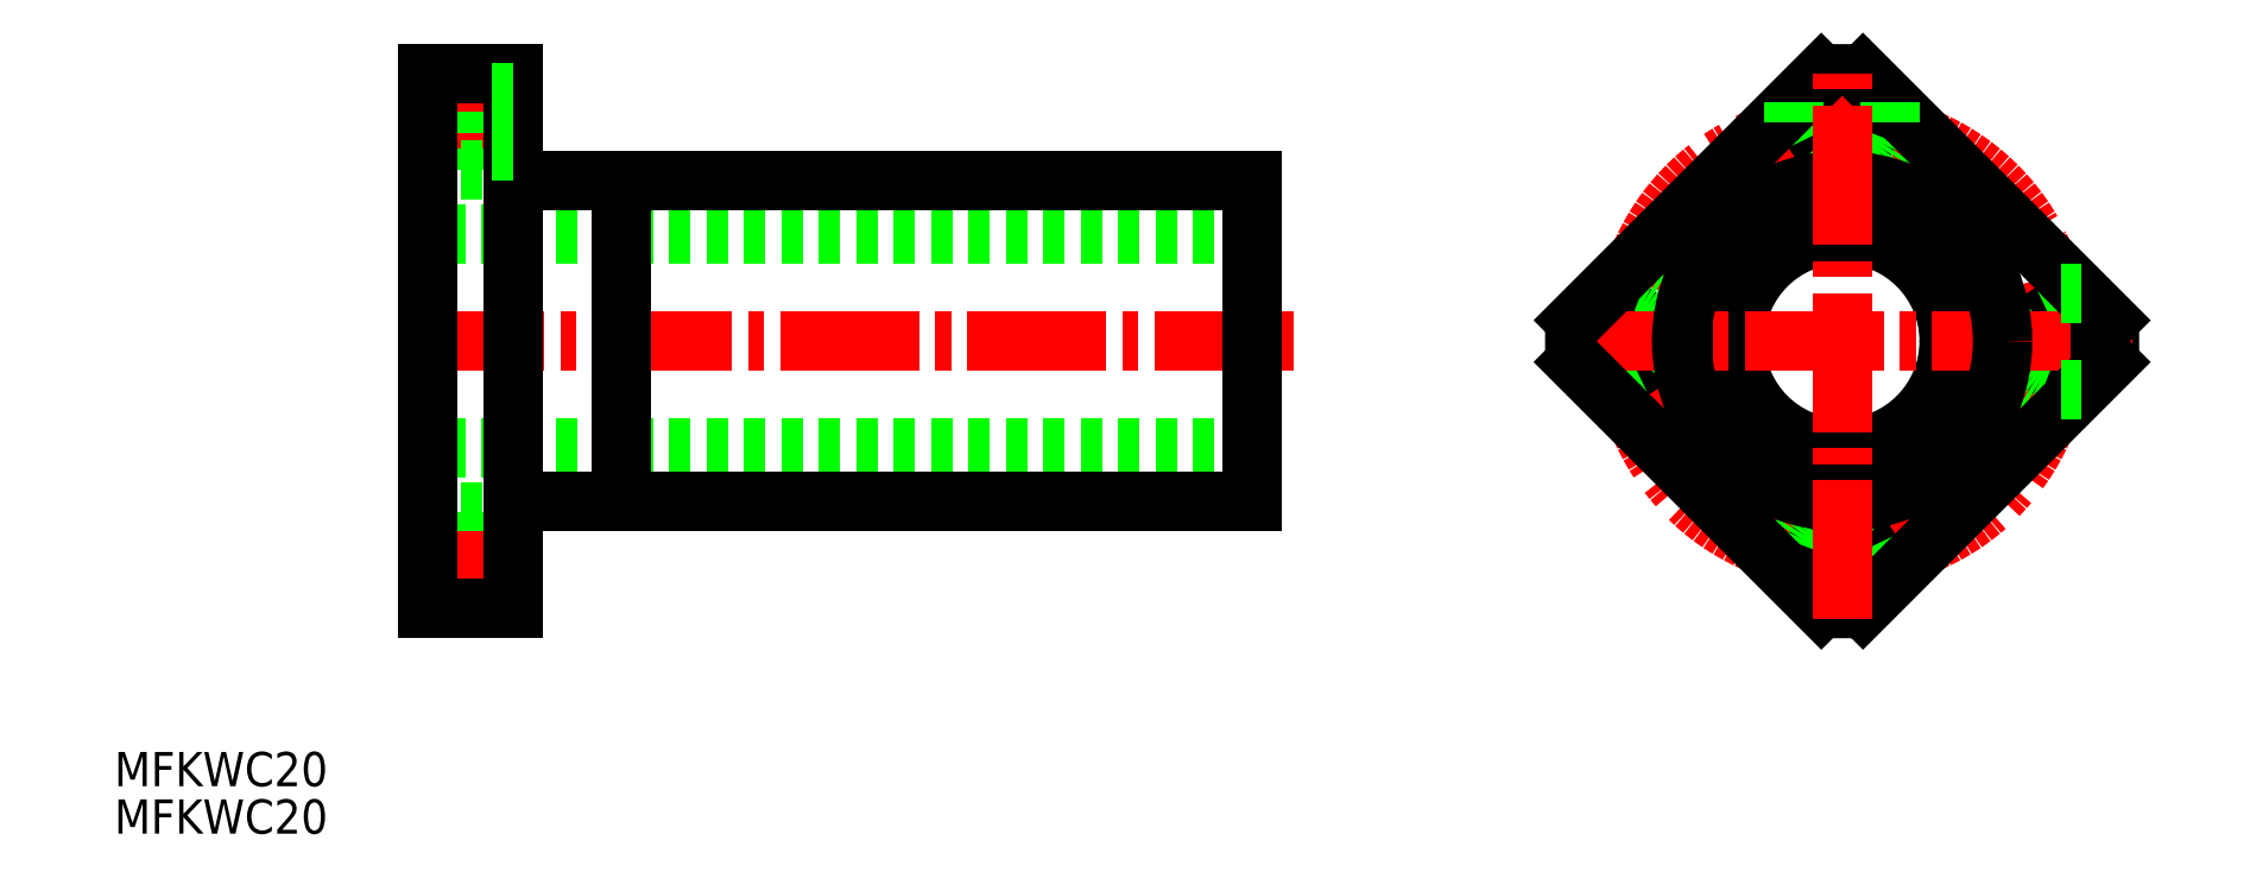
<metadata>
{"format":"dxf","ext":"dxf","renderer":"ezdxf+matplotlib","layout":"modelspace","background":"white","min_lineweight":24,"dpi":150}
</metadata>
<code>
0
SECTION
2
ENTITIES
0
TEXT
8
0
10
79.51
20
143.1
30
0
40
3.2
1
MFKWC20
0
TEXT
8
0
10
79.51
20
138.7
30
0
40
3.2
1
MFKWC20
0
LINE
8
CENTER
10
189.7
20
184.7
30
0
11
107.1
21
184.7
31
0
0
LINE
8
0
10
185.8
20
194.7
30
0
11
108.8
21
194.7
31
0
0
LINE
8
0
10
108.8
20
184.7
30
0
11
108.8
21
209.7
31
0
0
LINE
8
0
10
116.8
20
201.7
30
0
11
116.8
21
209.7
31
0
0
LINE
8
0
10
113.9
20
201
30
0
11
113.9
21
208.5
31
0
0
LINE
8
0
10
185.8
20
174.7
30
0
11
108.8
21
174.7
31
0
0
LINE
8
0
10
113.9
20
168.7
30
0
11
113.9
21
160.5
31
0
0
LINE
8
0
10
116.8
20
167
30
0
11
113.9
21
167
31
0
0
LINE
8
0
10
116.8
20
161.5
30
0
11
113.9
21
161.5
31
0
0
LINE
8
0
10
113.9
20
168.7
30
0
11
108.8
21
168.7
31
0
0
LINE
8
0
10
108.8
20
174.7
30
0
11
108.8
21
160.5
31
0
0
LINE
8
0
10
113.9
20
159.7
30
0
11
113.9
21
168.2
31
0
0
LINE
8
CENTER
10
119.3
20
164.2
30
0
11
107.1
21
164.2
31
0
0
LINE
8
CENTER
10
119.3
20
205.2
30
0
11
107.1
21
205.2
31
0
0
LINE
8
0
10
113.9
20
200.7
30
0
11
113.9
21
208.5
31
0
0
LINE
8
0
10
113.9
20
200.7
30
0
11
108.8
21
200.7
31
0
0
LINE
8
0
10
116.8
20
209.7
30
0
11
116.8
21
201.7
31
0
0
LINE
8
0
10
113.9
20
209.7
30
0
11
113.9
21
201.3
31
0
0
LINE
8
0
10
108.8
20
159.7
30
0
11
108.8
21
209.7
31
0
0
LINE
8
0
10
185.8
20
169.7
30
0
11
185.8
21
199.7
31
0
0
LINE
8
0
10
185.8
20
199.7
30
0
11
116.8
21
199.7
31
0
0
LINE
8
0
10
185.8
20
169.7
30
0
11
116.8
21
169.7
31
0
0
LINE
8
0
10
116.8
20
159.7
30
0
11
116.8
21
209.7
31
0
0
LINE
8
0
10
116.8
20
209.7
30
0
11
108.8
21
209.7
31
0
0
LINE
8
0
10
116.8
20
159.7
30
0
11
108.8
21
159.7
31
0
0
LINE
8
0
10
116.8
20
208
30
0
11
113.9
21
208
31
0
0
LINE
8
0
10
116.8
20
202.5
30
0
11
113.9
21
202.5
31
0
0
CIRCLE
8
0
10
241
20
184.7
30
0
40
10
0
CIRCLE
8
CENTER
10
241
20
184.7
30
0
40
20.5
0
ARC
8
0
10
241
20
185.2
30
0
40
24.5
50
85.44
51
94.56
0
CIRCLE
8
0
10
241
20
205.2
30
0
40
2.75
0
ARC
8
0
10
241
20
205.2
30
0
40
4.5
50
180
51
0
0
LINE
8
0
10
241
20
211.3
30
0
11
241
21
198.8
31
0
0
CIRCLE
8
0
10
261.5
20
184.7
30
0
40
2.75
0
ARC
8
0
10
261.5
20
184.7
30
0
40
4.5
50
90
51
270
0
CIRCLE
8
0
10
241
20
164.2
30
0
40
2.75
0
ARC
8
0
10
241
20
164.2
30
0
40
4.5
50
0
51
180
0
LINE
8
0
10
241
20
170.3
30
0
11
241
21
157.8
31
0
0
LINE
8
0
10
245.5
20
162.4
30
0
11
245.5
21
164.2
31
0
0
LINE
8
0
10
236.5
20
162.4
30
0
11
236.5
21
164.2
31
0
0
LINE
8
0
10
218.6
20
189.2
30
0
11
220.5
21
189.2
31
0
0
LINE
8
0
10
218.6
20
180.2
30
0
11
220.5
21
180.2
31
0
0
ARC
8
0
10
240.5
20
184.7
30
0
40
24.5
50
175.4
51
184.6
0
ARC
8
0
10
241
20
184.2
30
0
40
24.5
50
265.4
51
274.6
0
ARC
8
0
10
241.5
20
184.7
30
0
40
24.5
50
355.4
51
4.559
0
CIRCLE
8
0
10
220.5
20
184.7
30
0
40
2.75
0
ARC
8
0
10
220.5
20
184.7
30
0
40
4.5
50
270
51
90
0
LINE
8
CENTER
10
214.4
20
184.7
30
0
11
268.1
21
184.7
31
0
0
LINE
8
0
10
216.1
20
182.8
30
0
11
239.1
21
159.8
31
0
0
LINE
8
0
10
242.9
20
159.8
30
0
11
265.9
21
182.8
31
0
0
LINE
8
0
10
265.9
20
186.7
30
0
11
242.9
21
209.7
31
0
0
LINE
8
0
10
239.1
20
209.7
30
0
11
216.1
21
186.7
31
0
0
LINE
8
0
10
261.5
20
180.2
30
0
11
263.4
21
180.2
31
0
0
LINE
8
0
10
261.5
20
189.2
30
0
11
263.4
21
189.2
31
0
0
LINE
8
0
10
245.5
20
205.2
30
0
11
245.5
21
207.1
31
0
0
LINE
8
0
10
236.5
20
205.2
30
0
11
236.5
21
207.1
31
0
0
CIRCLE
8
0
10
241
20
184.7
30
0
40
15
0
LINE
8
CENTER
10
241
20
158.7
30
0
11
241
21
211.3
31
0
0
LINE
8
0
10
126.8
20
199.7
30
0
11
126.8
21
169.7
31
0
0
VIEWPORT
8
0
10
5.614
20
3.902
30
0
40
9.313
41
6.293
68
     1
69
     1
0
VIEWPORT
8
0
10
5.614
20
3.902
30
0
40
8.982
41
6.243
68
     2
69
     2
0
ENDSEC
0
EOF

</code>
